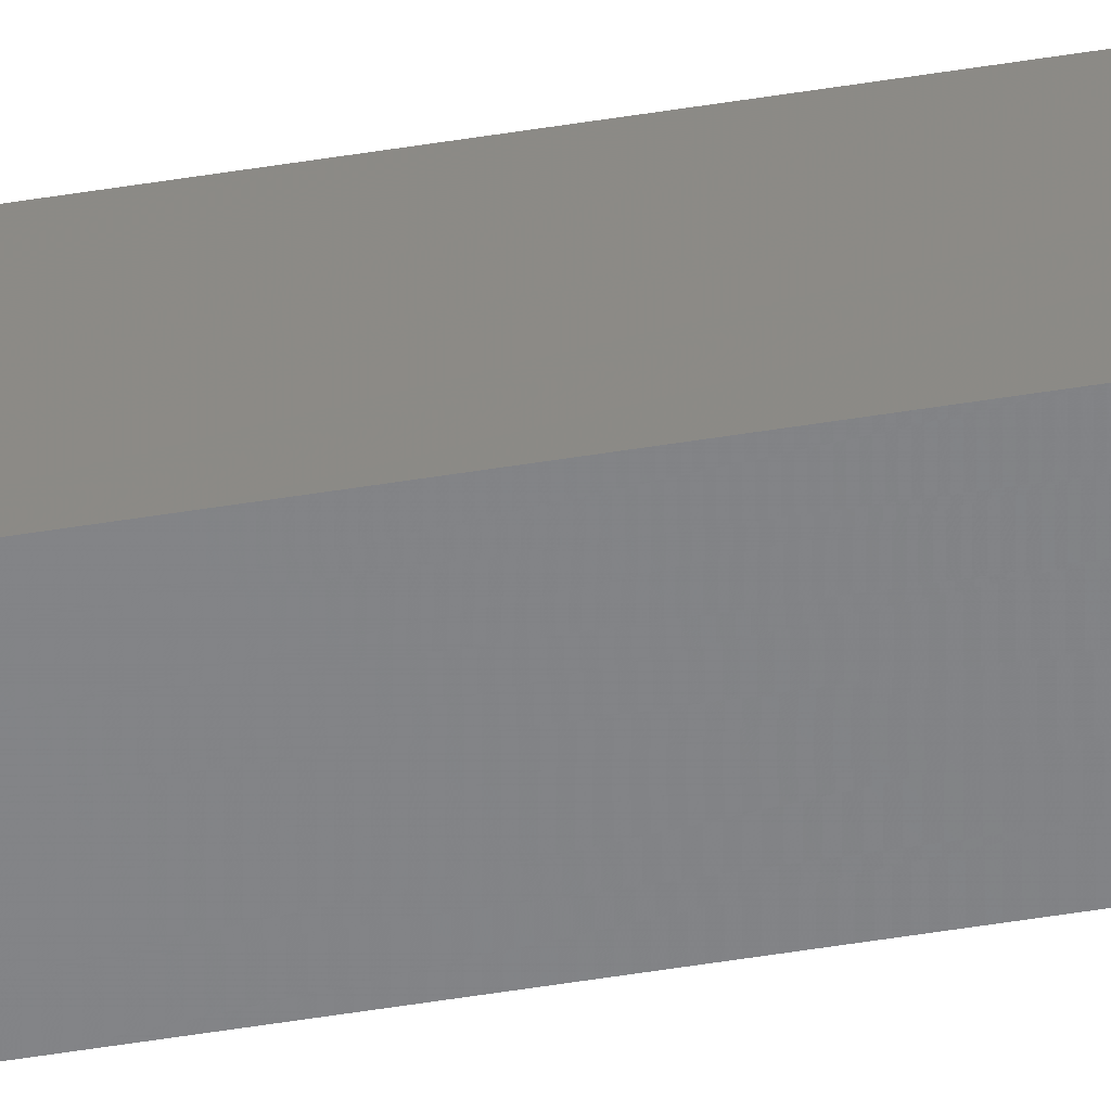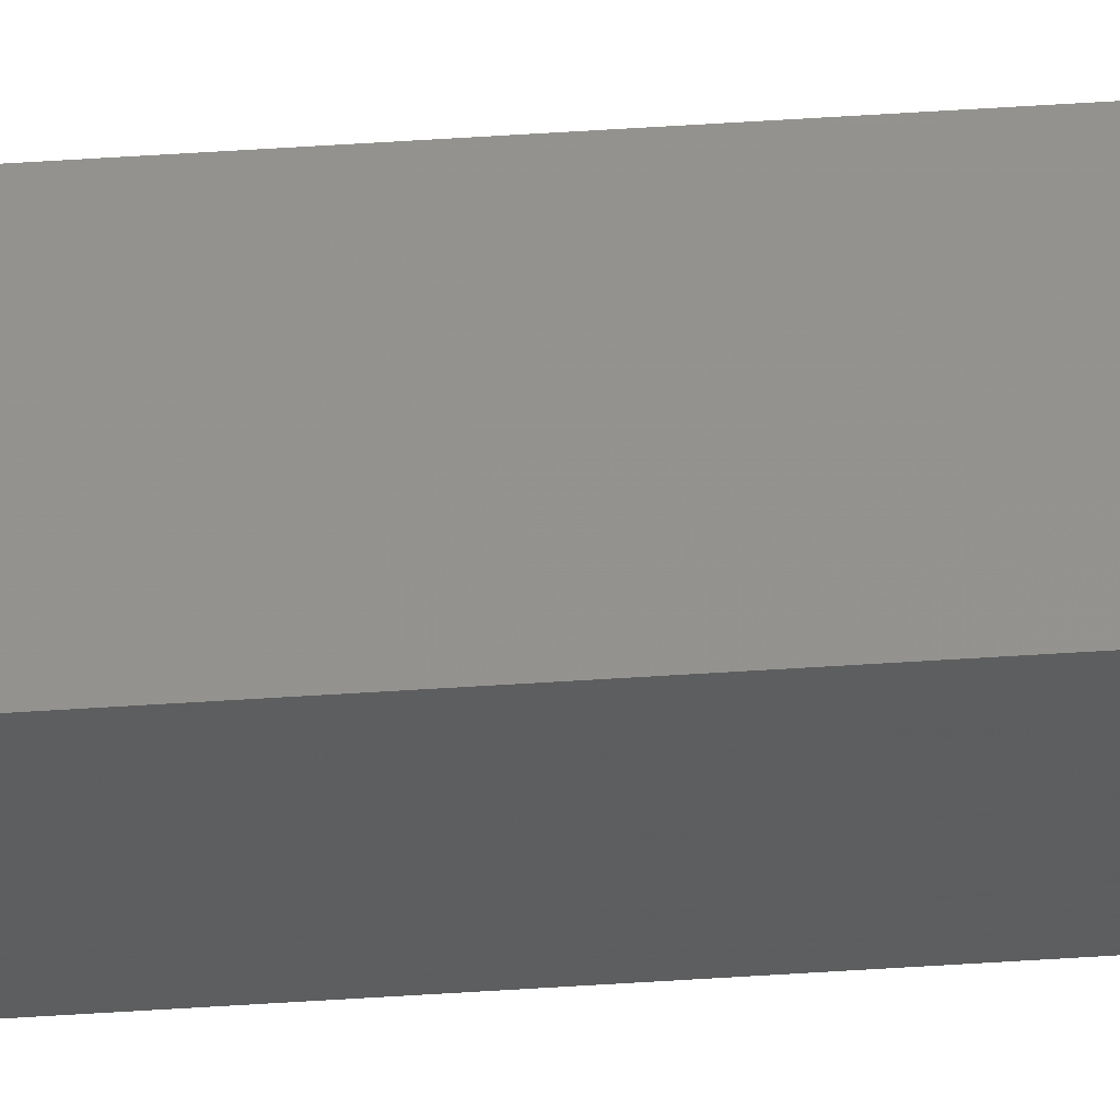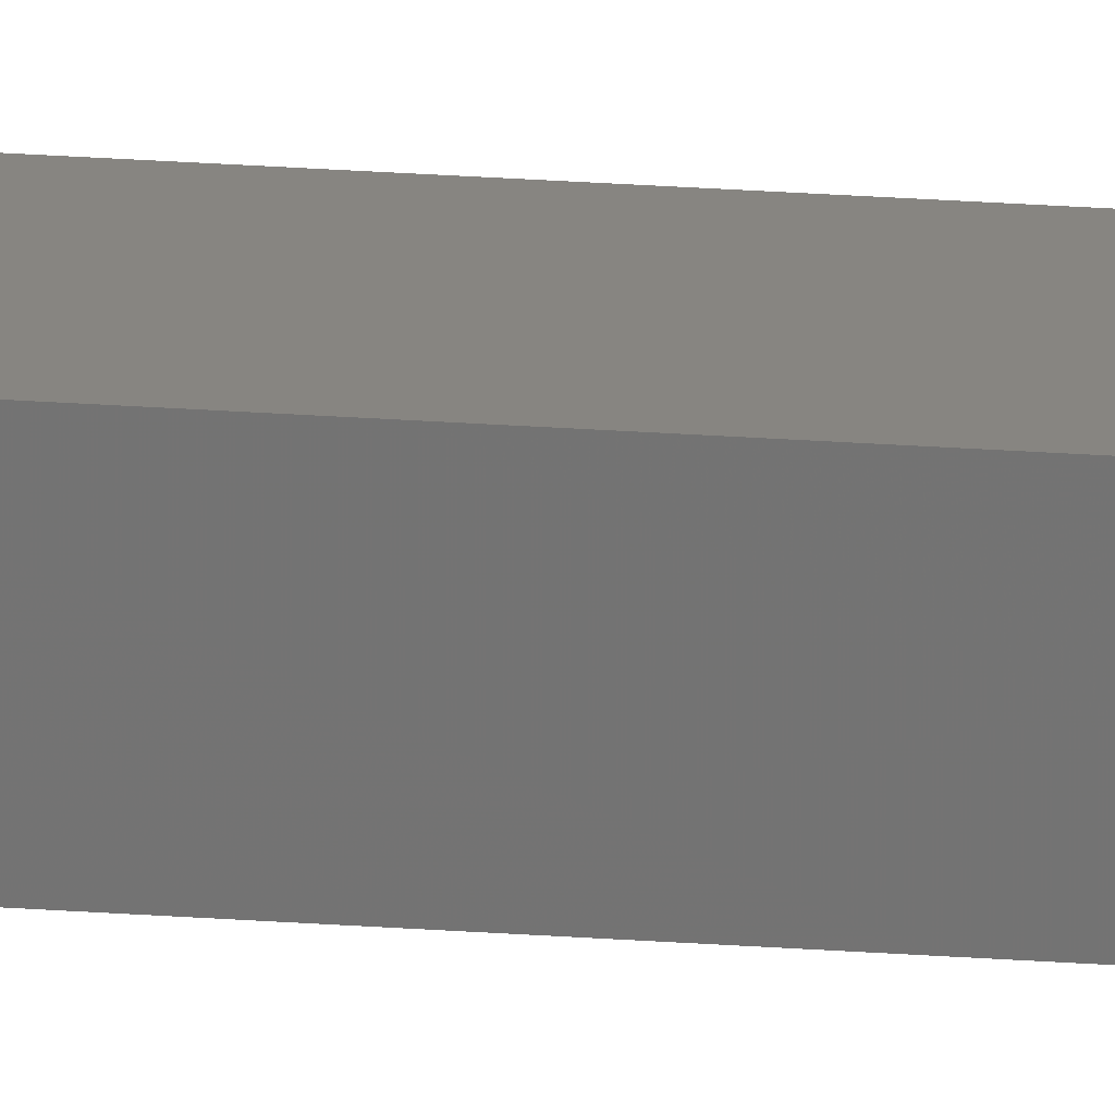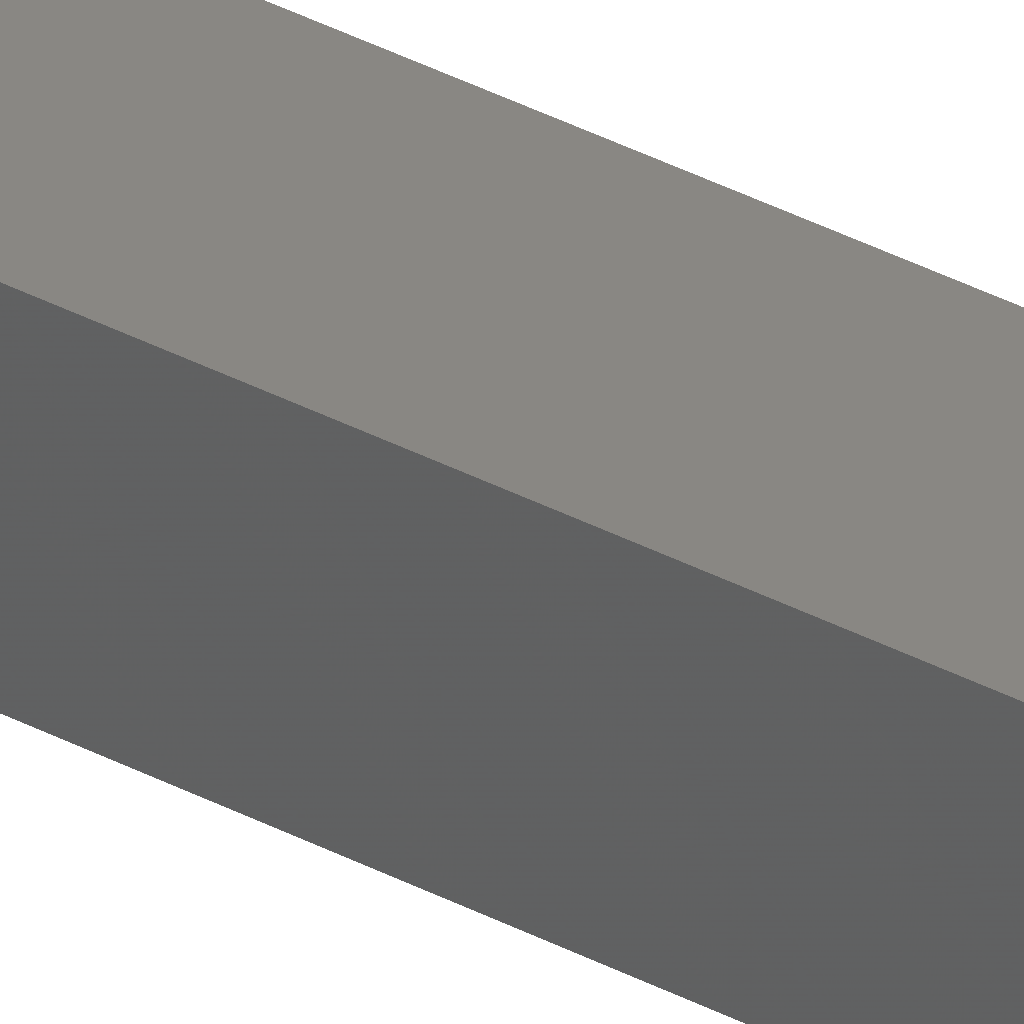
<metadata>
{"format":"stl","ext":"stl","renderer":"f3d","projection":"perspective","resolution":1024,"background":"white","views":[{"elev":-46.2,"azim":-79.1,"up":"+Y"},{"elev":50.2,"azim":85.8,"up":"+Y"},{"elev":16.1,"azim":100.4,"up":"+Y"},{"elev":22.5,"azim":137.0,"up":"+Y"}]}
</metadata>
<code>
# stl→obj: 16 verts, 28 faces
v 9.807 3.828 -161.9
v 9.787 3.83 -161.9
v 9.787 3.83 -158.4
v 9.807 3.828 -158.4
v 9.827 3.826 -161.9
v 9.827 3.826 -158.4
v 9.847 3.824 -161.9
v 9.847 3.824 -158.4
v 9.842 3.774 -158.4
v 9.842 3.774 -161.9
v 9.782 3.781 -158.4
v 9.782 3.781 -161.9
v 9.802 3.778 -158.4
v 9.802 3.778 -161.9
v 9.822 3.776 -158.4
v 9.822 3.776 -161.9
f 1 2 3
f 1 3 4
f 5 4 6
f 5 1 4
f 7 6 8
f 7 5 6
f 7 8 9
f 10 7 9
f 11 12 13
f 13 14 15
f 12 14 13
f 14 16 15
f 15 10 9
f 16 10 15
f 12 11 3
f 2 12 3
f 16 7 10
f 16 5 7
f 14 1 16
f 16 1 5
f 12 2 14
f 14 2 1
f 8 15 9
f 6 15 8
f 4 13 15
f 4 15 6
f 3 11 13
f 3 13 4

</code>
